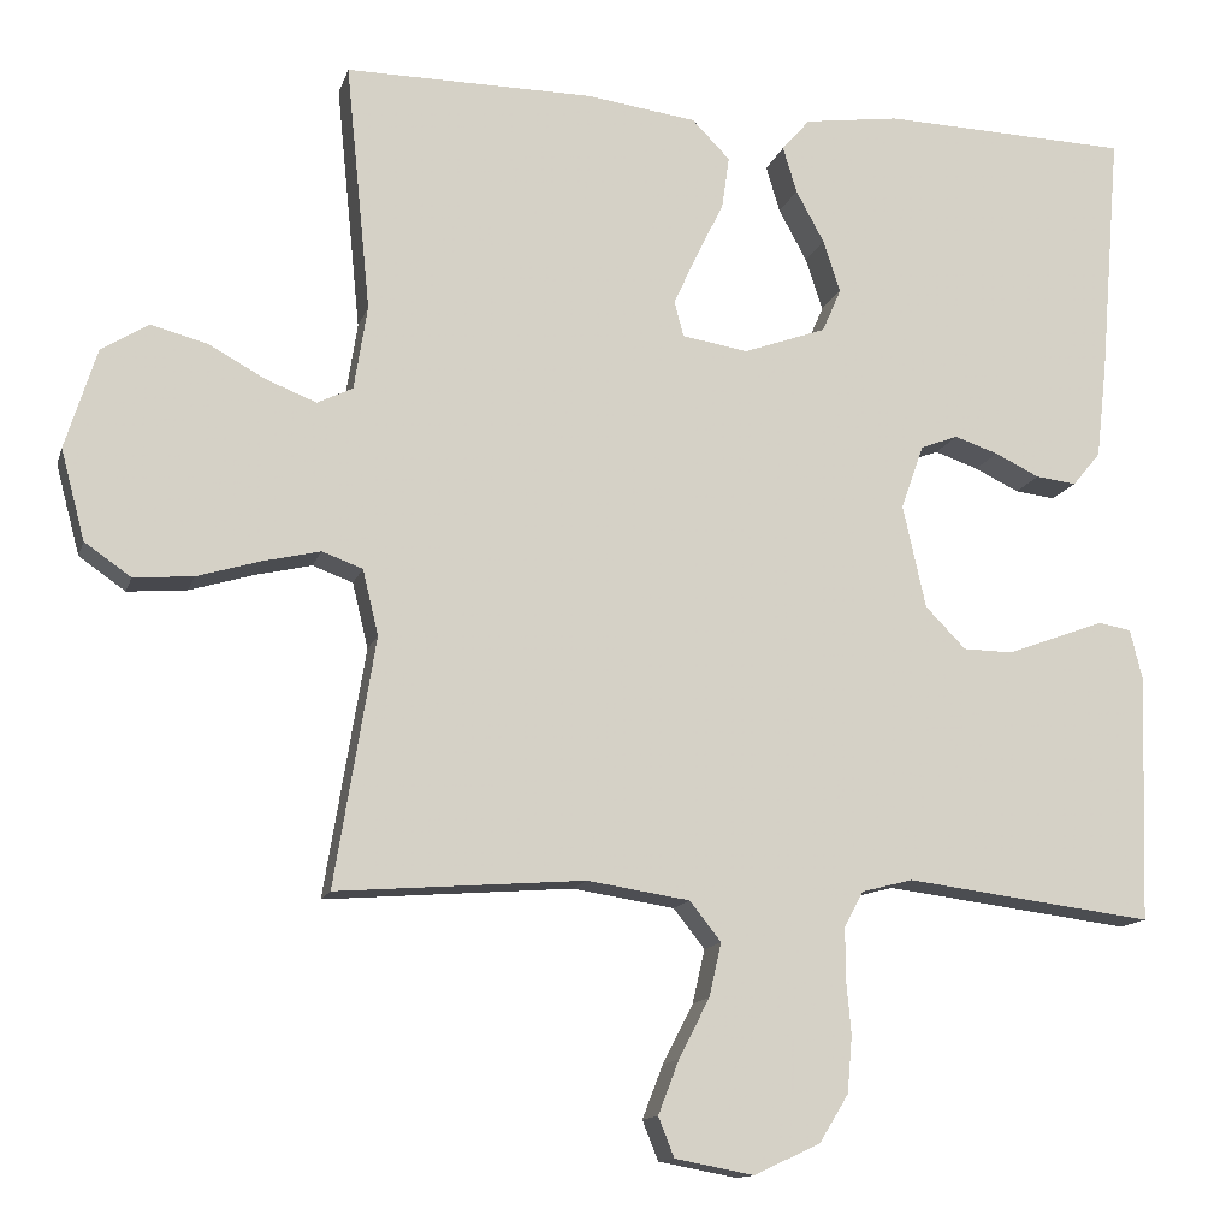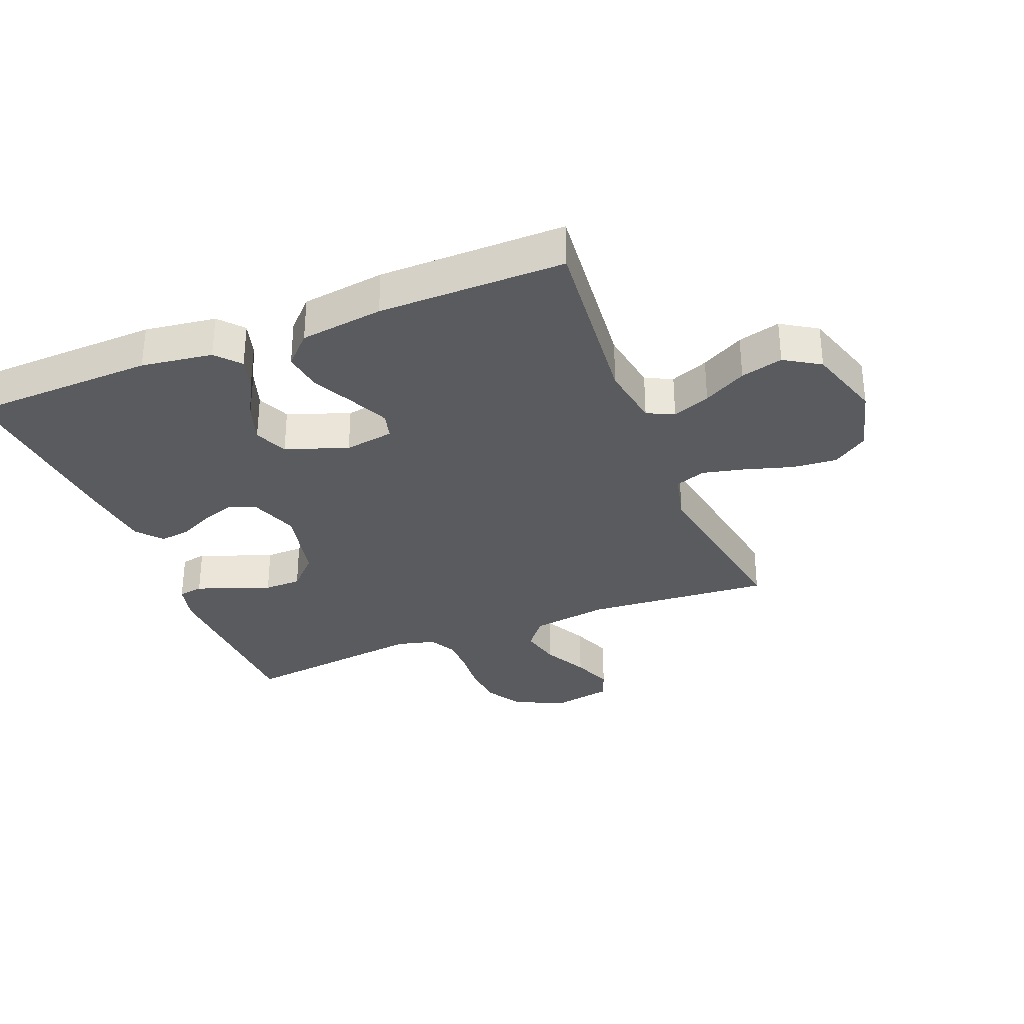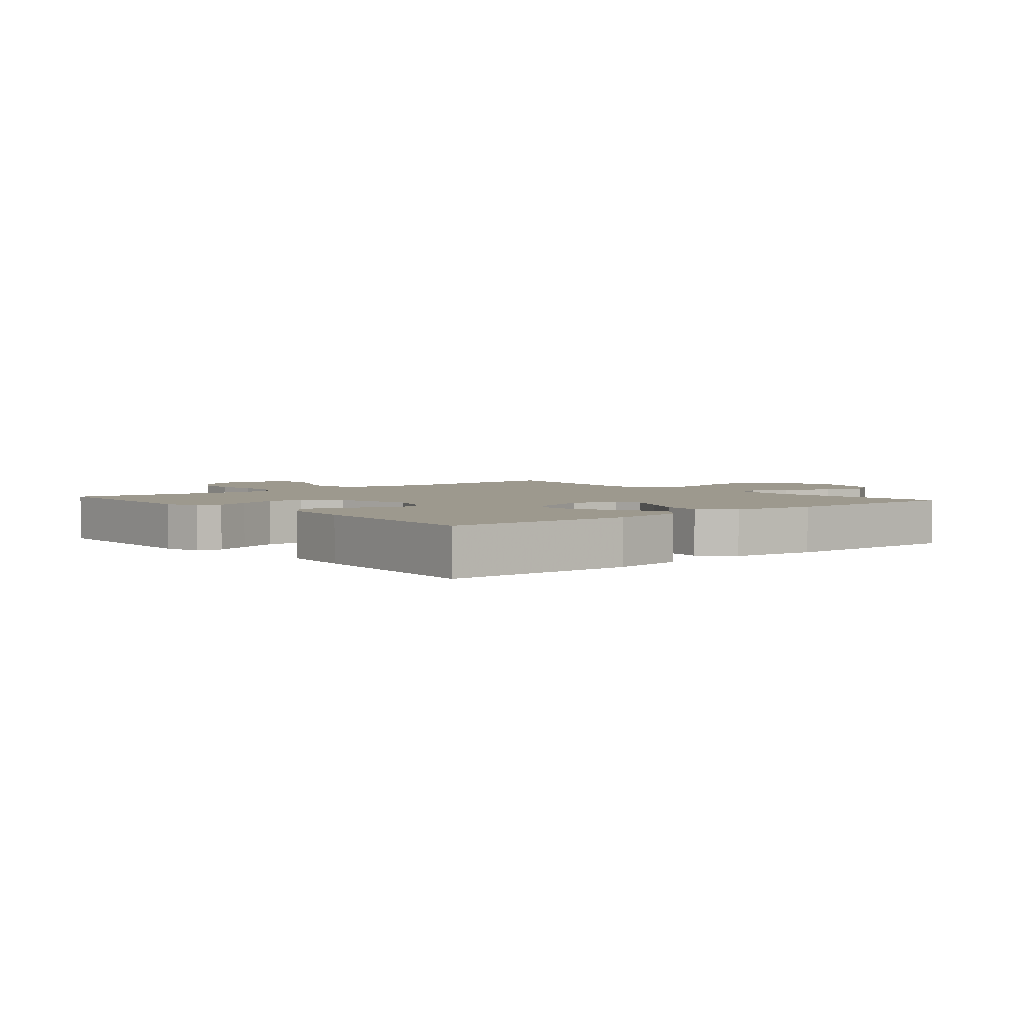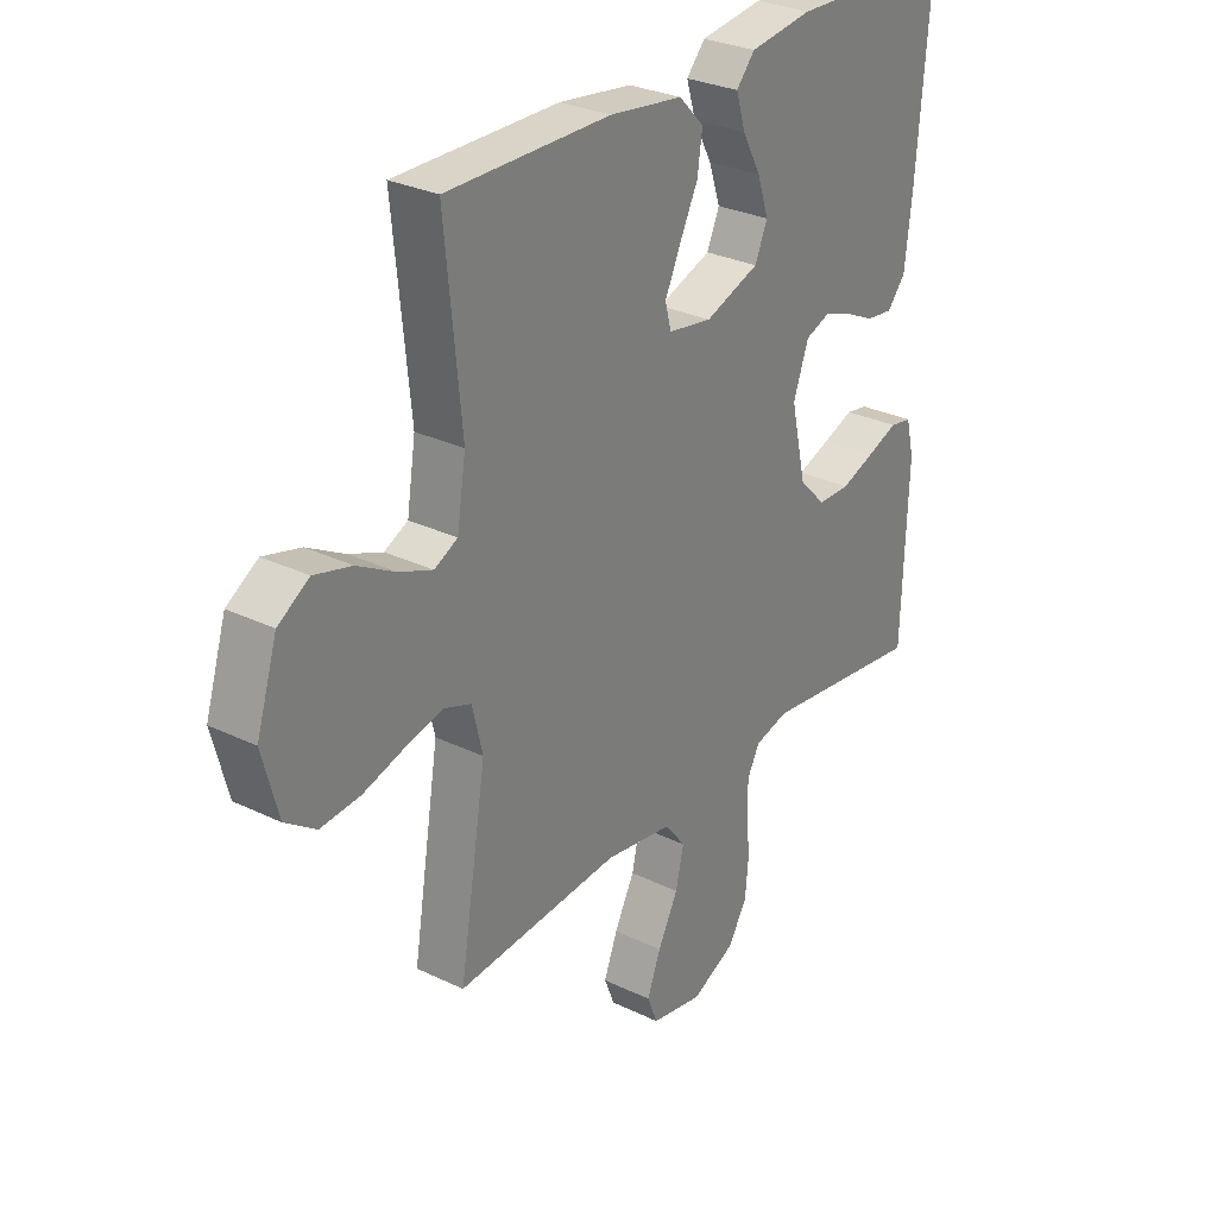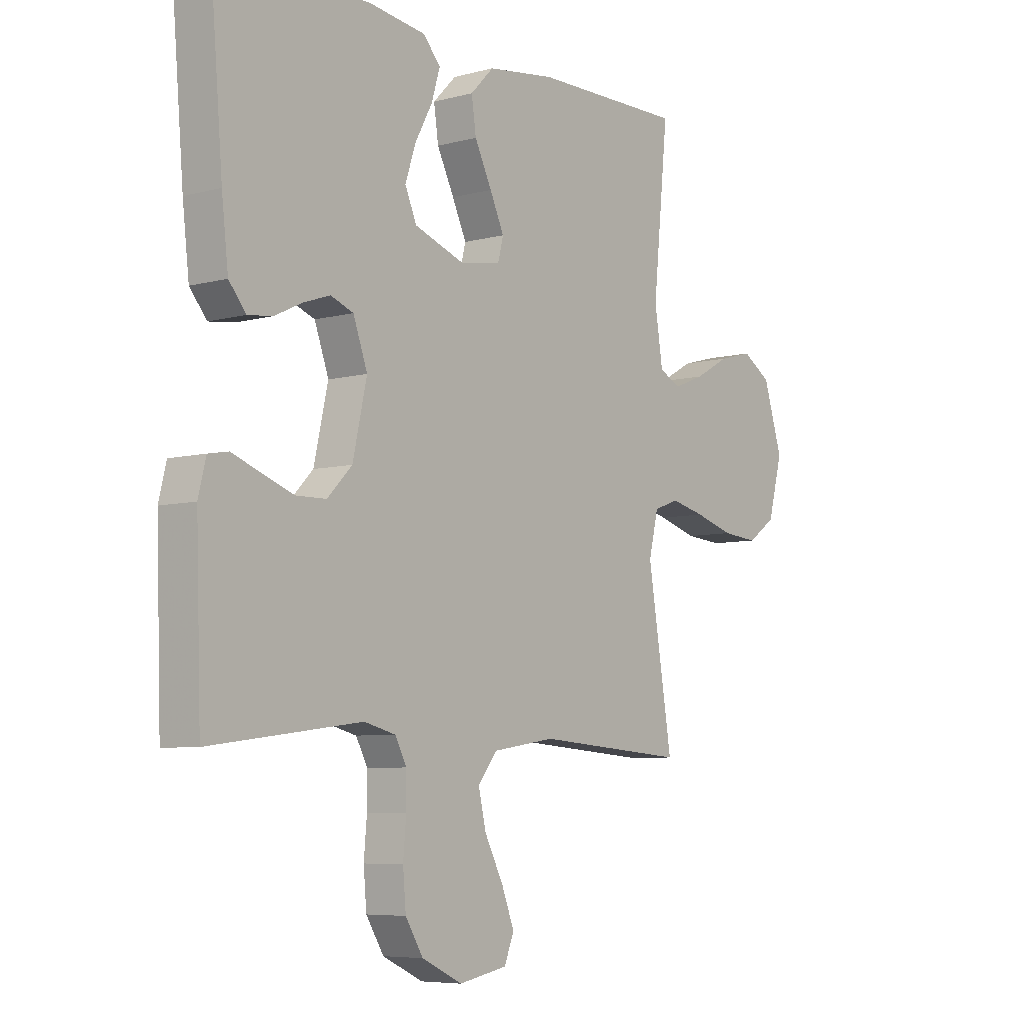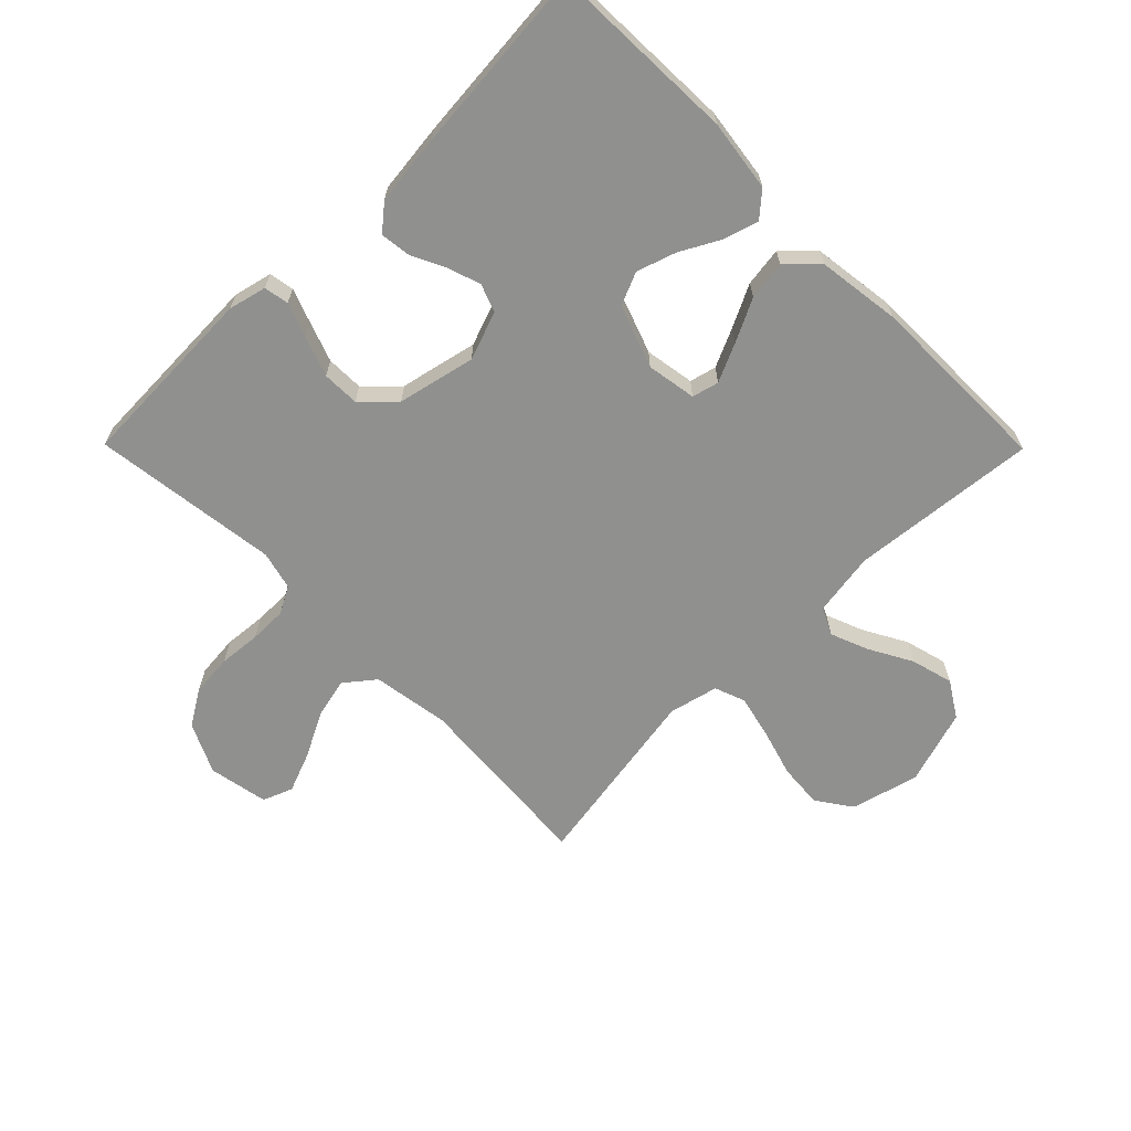
<metadata>
{"format":"obj","ext":"obj","renderer":"f3d","projection":"perspective","resolution":1024,"background":"white","views":[{"elev":-13.1,"azim":165.4,"up":"+Z"},{"elev":-32.2,"azim":21.7,"up":"+Y"},{"elev":3.3,"azim":-40.3,"up":"+Y"},{"elev":29.1,"azim":125.7,"up":"+Z"},{"elev":-6.5,"azim":-51.6,"up":"+Z"},{"elev":-65.6,"azim":-45.3,"up":"+Y"}]}
</metadata>
<code>
v 0.5 0.07 -0.5
v 0.2 0.07 -0.477
v 0.076 0.07 -0.496
v 0.038 0.07 -0.544
v 0.053 0.07 -0.609
v 0.09 0.07 -0.681
v 0.115 0.07 -0.746
v 0.096 0.07 -0.794
v 0 0.07 -0.812
v -0.08 0.07 -0.774
v -0.115 0.07 -0.717
v -0.121 0.07 -0.649
v -0.115 0.07 -0.581
v -0.115 0.07 -0.521
v -0.138 0.07 -0.478
v -0.2 0.07 -0.462
v -0.5 0.07 -0.5
v -0.51 0.07 -0.2
v -0.495 0.07 -0.139
v -0.455 0.07 -0.132
v -0.399 0.07 -0.153
v -0.336 0.07 -0.176
v -0.276 0.07 -0.175
v -0.227 0.07 -0.125
v -0.199 0.07 0
v -0.227 0.07 0.078
v -0.272 0.07 0.095
v -0.325 0.07 0.077
v -0.379 0.07 0.051
v -0.428 0.07 0.045
v -0.462 0.07 0.086
v -0.475 0.07 0.2
v -0.5 0.07 0.5
v -0.2 0.07 0.51
v -0.085 0.07 0.494
v -0.051 0.07 0.455
v -0.068 0.07 0.399
v -0.102 0.07 0.336
v -0.123 0.07 0.273
v -0.1 0.07 0.22
v 0 0.07 0.184
v 0.08 0.07 0.197
v 0.091 0.07 0.24
v 0.063 0.07 0.301
v 0.029 0.07 0.37
v 0.02 0.07 0.433
v 0.066 0.07 0.48
v 0.2 0.07 0.498
v 0.5 0.07 0.5
v 0.47 0.07 0.2
v 0.486 0.07 0.098
v 0.529 0.07 0.077
v 0.59 0.07 0.101
v 0.659 0.07 0.139
v 0.727 0.07 0.157
v 0.784 0.07 0.121
v 0.822 0.07 0
v 0.793 0.07 -0.109
v 0.737 0.07 -0.148
v 0.665 0.07 -0.142
v 0.588 0.07 -0.119
v 0.519 0.07 -0.103
v 0.47 0.07 -0.121
v 0.451 0.07 -0.2
v 0.5 0 -0.5
v 0.2 0 -0.477
v 0.076 0 -0.496
v 0.038 0 -0.544
v 0.053 0 -0.609
v 0.09 0 -0.681
v 0.115 0 -0.746
v 0.096 0 -0.794
v 0 0 -0.812
v -0.08 0 -0.774
v -0.115 0 -0.717
v -0.121 0 -0.649
v -0.115 0 -0.581
v -0.115 0 -0.521
v -0.138 0 -0.478
v -0.2 0 -0.462
v -0.5 0 -0.5
v -0.51 0 -0.2
v -0.495 0 -0.139
v -0.455 0 -0.132
v -0.399 0 -0.153
v -0.336 0 -0.176
v -0.276 0 -0.175
v -0.227 0 -0.125
v -0.199 0 0
v -0.227 0 0.078
v -0.272 0 0.095
v -0.325 0 0.077
v -0.379 0 0.051
v -0.428 0 0.045
v -0.462 0 0.086
v -0.475 0 0.2
v -0.5 0 0.5
v -0.2 0 0.51
v -0.085 0 0.494
v -0.051 0 0.455
v -0.068 0 0.399
v -0.102 0 0.336
v -0.123 0 0.273
v -0.1 0 0.22
v 0 0 0.184
v 0.08 0 0.197
v 0.091 0 0.24
v 0.063 0 0.301
v 0.029 0 0.37
v 0.02 0 0.433
v 0.066 0 0.48
v 0.2 0 0.498
v 0.5 0 0.5
v 0.47 0 0.2
v 0.486 0 0.098
v 0.529 0 0.077
v 0.59 0 0.101
v 0.659 0 0.139
v 0.727 0 0.157
v 0.784 0 0.121
v 0.822 0 0
v 0.793 0 -0.109
v 0.737 0 -0.148
v 0.665 0 -0.142
v 0.588 0 -0.119
v 0.519 0 -0.103
v 0.47 0 -0.121
v 0.451 0 -0.2
f 59 60 61
f 58 59 61
f 57 58 61
f 56 57 61
f 55 56 61
f 54 55 61
f 53 54 61
f 52 53 61 62
f 51 52 62 63
f 48 49 50
f 47 48 50
f 46 47 50
f 45 46 50
f 44 45 50
f 51 63 64
f 50 51 64
f 44 50 64
f 43 44 64
f 36 37 38
f 35 36 38
f 34 35 38
f 33 34 38
f 32 33 38
f 31 32 38
f 30 31 38
f 29 30 38
f 28 29 38
f 27 28 38 39
f 26 27 39 40
f 19 20 21
f 18 19 21
f 17 18 21
f 16 17 21
f 15 16 21 22
f 11 12 13
f 10 11 13
f 9 10 13
f 8 9 13
f 7 8 13
f 6 7 13
f 5 6 13
f 4 5 13 14
f 3 4 14 15
f 64 1 2
f 43 64 2
f 42 43 2
f 25 26 40 41
f 2 3 15
f 42 2 15
f 41 42 15
f 25 41 15
f 24 25 15
f 15 22 23
f 15 23 24
f 125 124 123
f 125 123 122
f 125 122 121
f 125 121 120
f 125 120 119
f 125 119 118
f 125 118 117
f 126 125 117 116
f 127 126 116 115
f 114 113 112
f 114 112 111
f 114 111 110
f 114 110 109
f 114 109 108
f 128 127 115
f 128 115 114
f 128 114 108
f 128 108 107
f 102 101 100
f 102 100 99
f 102 99 98
f 102 98 97
f 102 97 96
f 102 96 95
f 102 95 94
f 102 94 93
f 102 93 92
f 103 102 92 91
f 104 103 91 90
f 85 84 83
f 85 83 82
f 85 82 81
f 85 81 80
f 86 85 80 79
f 77 76 75
f 77 75 74
f 77 74 73
f 77 73 72
f 77 72 71
f 77 71 70
f 77 70 69
f 78 77 69 68
f 79 78 68 67
f 66 65 128
f 66 128 107
f 66 107 106
f 105 104 90 89
f 79 67 66
f 79 66 106
f 79 106 105
f 79 105 89
f 79 89 88
f 87 86 79
f 88 87 79
f 1 65 66 2
f 2 66 67 3
f 3 67 68 4
f 4 68 69 5
f 5 69 70 6
f 6 70 71 7
f 7 71 72 8
f 8 72 73 9
f 9 73 74 10
f 10 74 75 11
f 11 75 76 12
f 12 76 77 13
f 13 77 78 14
f 14 78 79 15
f 15 79 80 16
f 16 80 81 17
f 17 81 82 18
f 18 82 83 19
f 19 83 84 20
f 20 84 85 21
f 21 85 86 22
f 22 86 87 23
f 23 87 88 24
f 24 88 89 25
f 25 89 90 26
f 26 90 91 27
f 27 91 92 28
f 28 92 93 29
f 29 93 94 30
f 30 94 95 31
f 31 95 96 32
f 32 96 97 33
f 33 97 98 34
f 34 98 99 35
f 35 99 100 36
f 36 100 101 37
f 37 101 102 38
f 38 102 103 39
f 39 103 104 40
f 40 104 105 41
f 41 105 106 42
f 42 106 107 43
f 43 107 108 44
f 44 108 109 45
f 45 109 110 46
f 46 110 111 47
f 47 111 112 48
f 48 112 113 49
f 49 113 114 50
f 50 114 115 51
f 51 115 116 52
f 52 116 117 53
f 53 117 118 54
f 54 118 119 55
f 55 119 120 56
f 56 120 121 57
f 57 121 122 58
f 58 122 123 59
f 59 123 124 60
f 60 124 125 61
f 61 125 126 62
f 62 126 127 63
f 63 127 128 64
f 64 128 65 1

</code>
